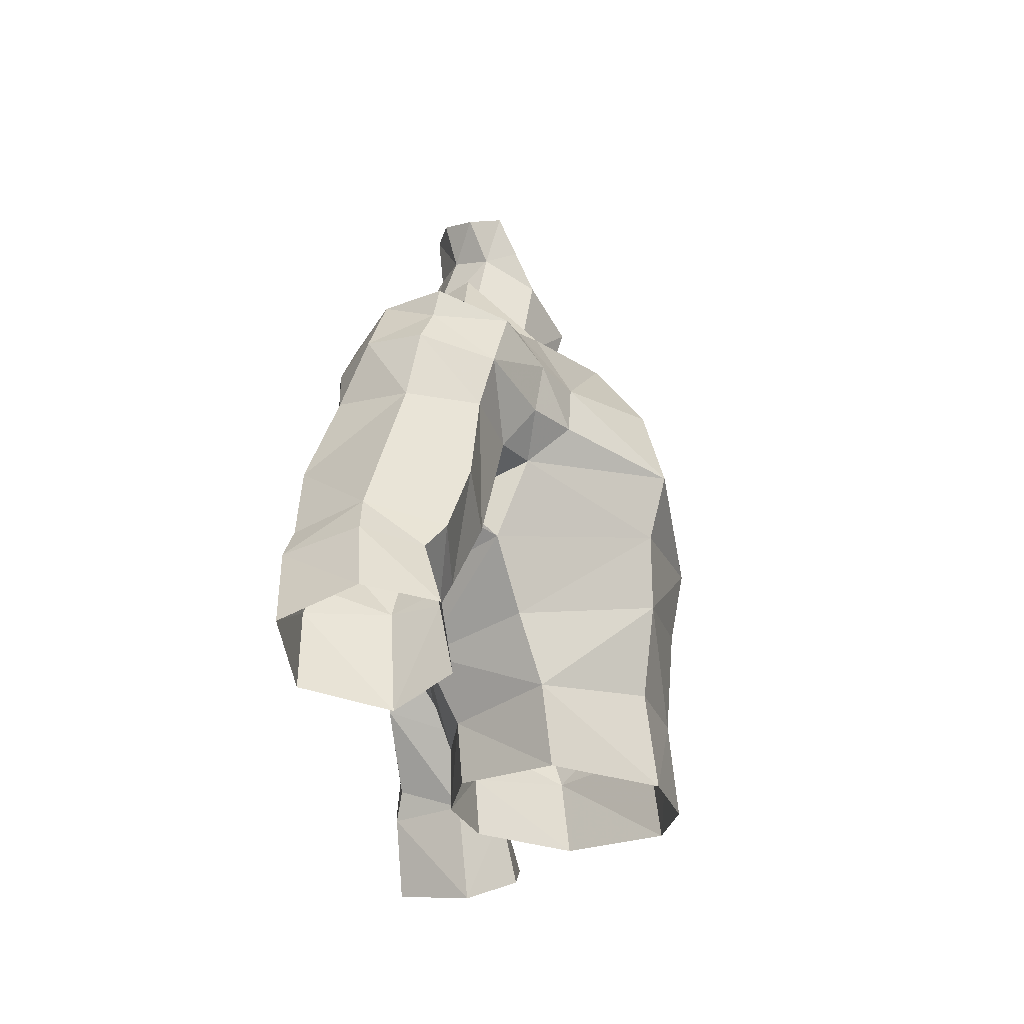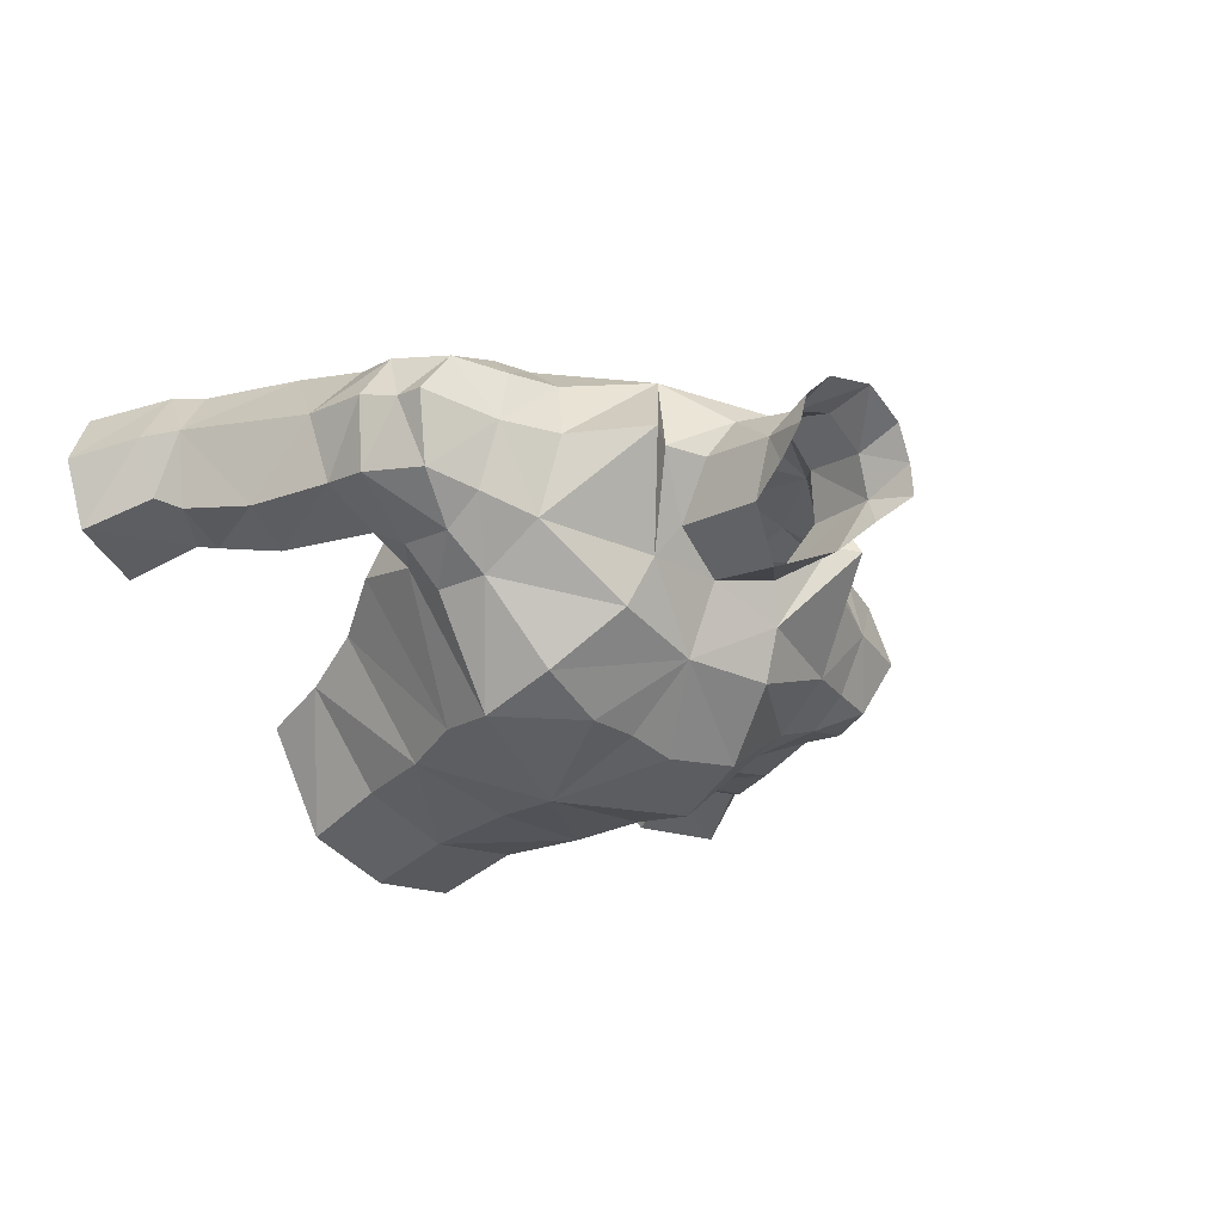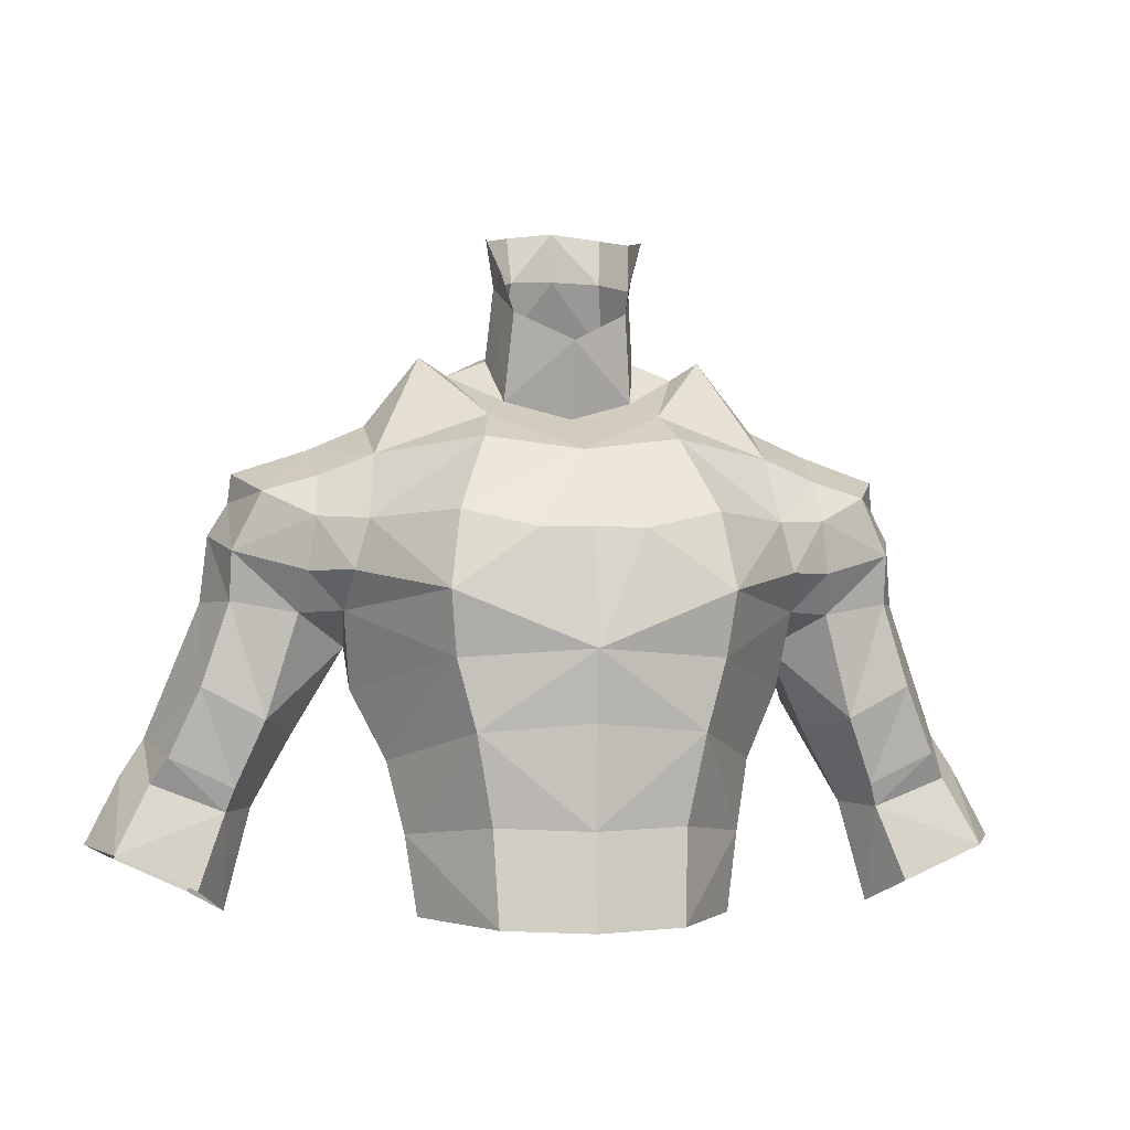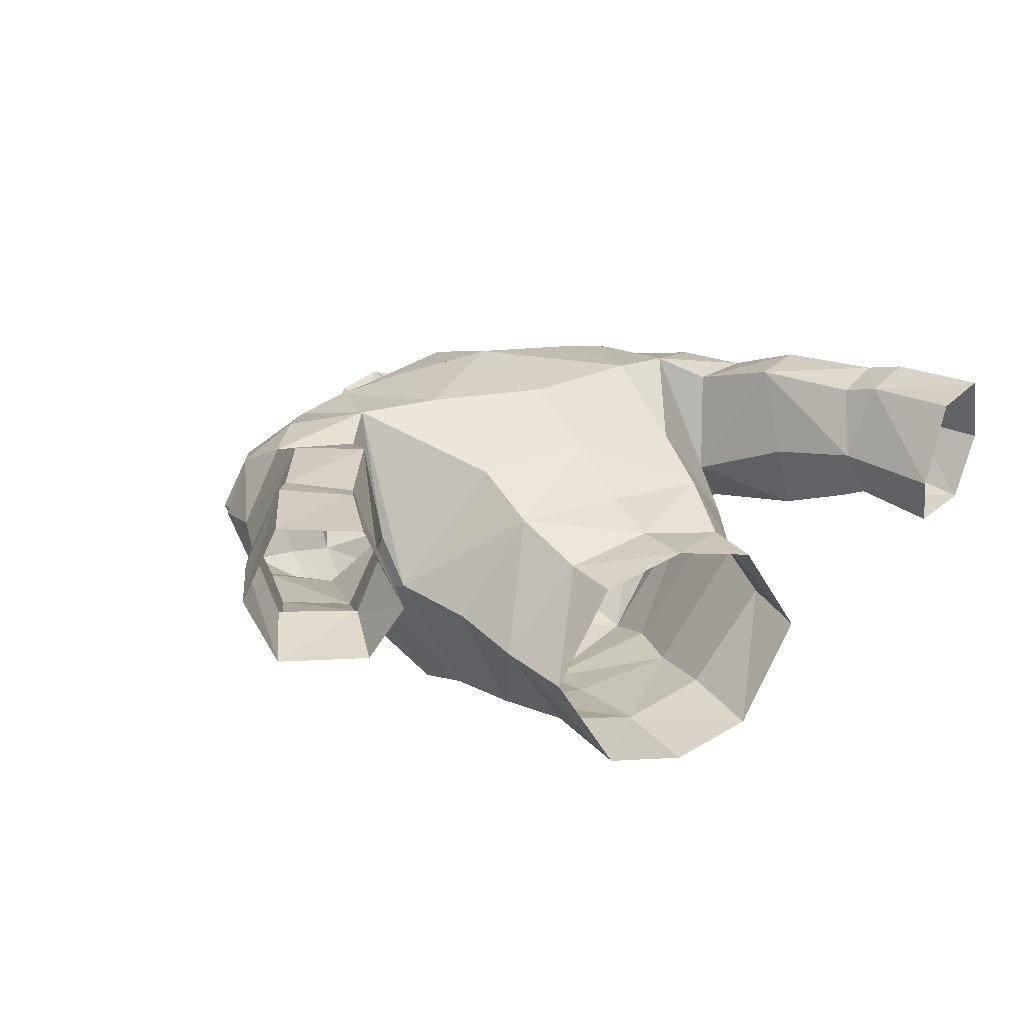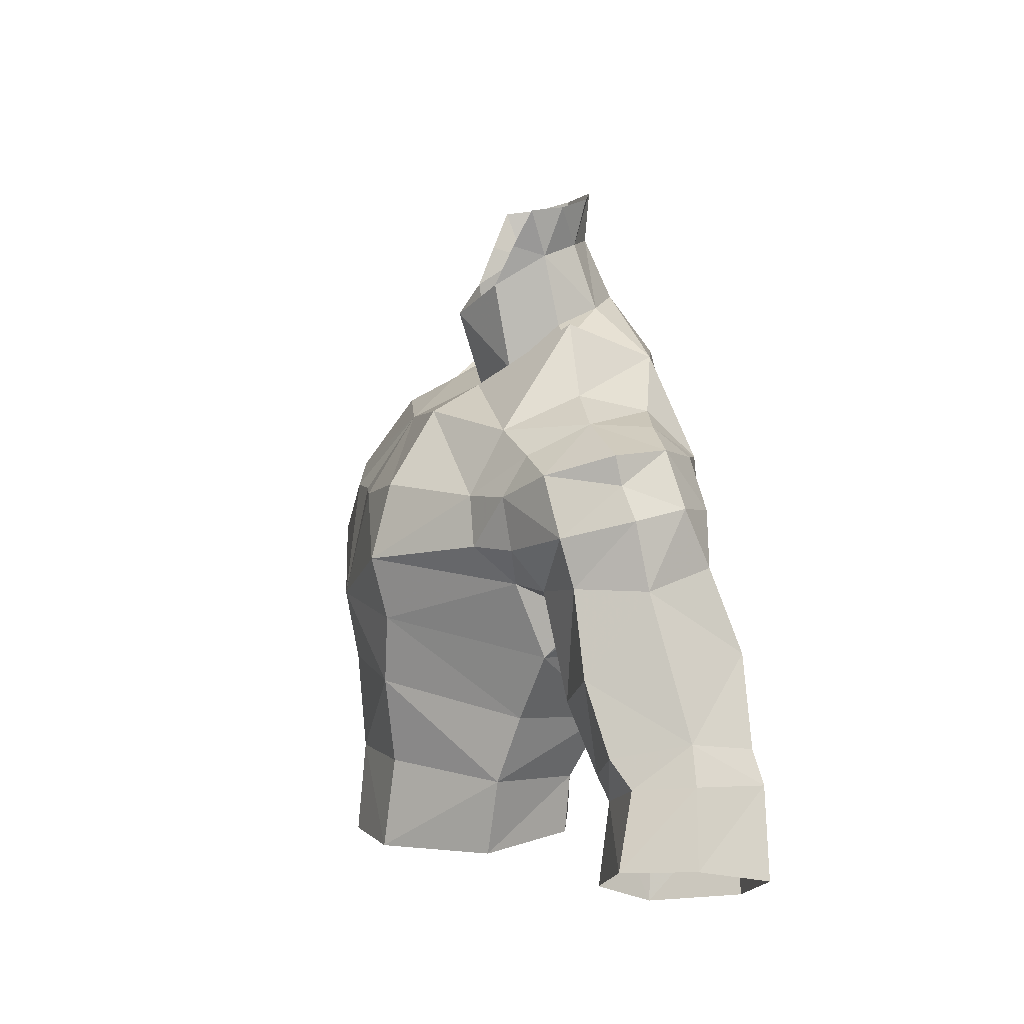
<metadata>
{"format":"obj","ext":"obj","renderer":"f3d","projection":"perspective","resolution":1024,"background":"white","views":[{"elev":-24.6,"azim":-85.4,"up":"+Z"},{"elev":-34.7,"azim":-44.1,"up":"+Y"},{"elev":-2.6,"azim":-9.9,"up":"+Z"},{"elev":20.9,"azim":148.5,"up":"+Y"},{"elev":6.4,"azim":80.5,"up":"+Z"}]}
</metadata>
<code>
g knight_armour_male_31570
v 5.041 -5.046 68.28
v 4.781 -4.428 65.89
v 8.373 0.07528 67.63
v 8.085 -1.485 69.05
v 7.304 -0.2189 73.39
v 7.446 2.689 74.67
v 5.364 2.714 77.34
v 3.125 -0.5434 74.89
v -0.06427 -5.596 66.21
v -0.06428 -5.115 63.58
v 4.065 -4.44 63.26
v 4.178 4.388 61.55
v 6.755 0.5239 62.13
v 6.155 -0.2689 59.49
v 3.468 3.137 58.98
v -0.06428 3.779 59.09
v -0.06428 4.546 61.31
v 3.366 2.963 56.64
v -0.06428 3.75 56.66
v -0.06428 -4.834 59.79
v 3.432 -4.011 59.9
v 2.693 2.922 81.92
v 2.556 2.232 80
v 1.659 3.611 80.45
v 1.775 4.066 82.26
v -0.0643 4.565 82.57
v -0.0643 4.391 80.64
v 3.971 6.232 75.99
v 5.364 2.714 77.34
v 7.446 2.689 74.67
v 7.065 5.426 74.04
v -0.0643 7.215 76.04
v -0.0643 5.46 78.33
v 1.954 4.44 77.89
v 7.304 -0.2189 73.39
v 9.379 0.3243 72.58
v 9.554 2.673 73.74
v 7.446 2.689 74.67
v 7.065 5.426 74.04
v 9.032 5.193 73.56
v 8.7 6.703 72.38
v 6.808 7.37 72.22
v 7.582 -1.541 70.94
v 9.441 -0.5998 71.05
v 2.8 2.752 77.24
v 3.261 -4.441 56.37
v 5.709 -0.5888 56.5
v -0.06428 -5.171 56.27
v 12.47 1.505 68
v 13.51 4.049 68
v 13.25 3.601 70.52
v 12.42 0.9993 69.84
v 9.971 0.857 67.56
v 9.721 -0.3203 69.08
v 11.15 5.19 72.87
v 12.4 3.034 72.81
v 11.35 0.6024 72.02
v 8.062 1.243 64.72
v 2.346 0.8527 75.51
v 2.056 0.3016 78.83
v -0.06427 -0.8352 77.66
v -0.06428 0.05187 74.78
v 9.956 7.68 64.28
v 12.04 7.322 61.19
v 11.53 4.655 60.27
v 9.996 4.283 63.08
v 14.29 7.703 62.31
v 15.08 7.931 61.16
v 12.62 7.602 60.01
v 8.164 2.898 66.32
v 9.996 4.283 63.08
v 11.11 1.533 63.61
v 12.53 4.36 56.36
v 13.53 2.252 57.29
v 12.52 2.838 60.15
v 11.53 4.655 60.27
v 16.59 2.315 58.64
v 15.31 3.047 61.22
v 12.2 2.446 61.06
v 8.164 2.898 66.32
v 8.868 6.813 67.36
v 16.68 7.718 58.11
v 13.85 7.468 56.83
v 12.36 7.828 65.45
v 11.74 6.722 68.55
v 13.48 1.701 64.84
v 14.65 2.378 62.22
v -0.06431 7.75 67.13
v 4.721 7.858 67.91
v 4.461 5.746 64.04
v -0.06429 6.073 63.74
v 8.373 0.07528 67.63
v 8.085 -1.485 69.05
v -0.06427 -2.74 73.43
v 12.52 3.244 71.72
v 12.2 5.674 70.81
v -5.169 -5.046 68.28
v -8.214 -1.485 69.05
v -8.502 0.07526 67.63
v -4.91 -4.428 65.89
v -7.433 -0.2189 73.39
v -3.253 -0.5434 74.89
v -5.493 2.714 77.34
v -7.575 2.689 74.67
v -4.194 -4.44 63.26
v -4.306 4.388 61.55
v -3.596 3.137 58.98
v -6.284 -0.2689 59.49
v -6.884 0.5239 62.13
v -3.495 2.963 56.64
v -3.56 -4.011 59.9
v -2.822 2.922 81.92
v -1.903 4.066 82.26
v -1.788 3.611 80.45
v -2.684 2.232 80
v -4.099 6.232 75.99
v -7.194 5.426 74.04
v -7.575 2.689 74.67
v -5.493 2.714 77.34
v -2.083 4.44 77.89
v -7.433 -0.2189 73.39
v -7.575 2.689 74.67
v -9.683 2.673 73.74
v -9.508 0.3243 72.58
v -7.194 5.426 74.04
v -9.16 5.193 73.56
v -6.936 7.37 72.22
v -8.829 6.703 72.38
v -9.569 -0.5998 71.05
v -7.71 -1.541 70.94
v -2.928 2.752 77.24
v -5.837 -0.5888 56.5
v -3.389 -4.441 56.37
v -12.6 1.505 68
v -12.55 0.9992 69.84
v -13.38 3.601 70.52
v -13.64 4.049 68
v -10.1 0.857 67.56
v -9.849 -0.3203 69.08
v -11.28 5.19 72.87
v -12.53 3.034 72.81
v -11.48 0.6024 72.02
v -8.191 1.243 64.72
v -2.474 0.8527 75.51
v -2.184 0.3016 78.83
v -10.08 7.68 64.28
v -10.12 4.283 63.08
v -11.66 4.655 60.27
v -12.17 7.322 61.19
v -14.42 7.703 62.31
v -12.75 7.602 60.01
v -15.21 7.931 61.16
v -8.293 2.898 66.32
v -11.24 1.533 63.61
v -10.12 4.283 63.08
v -12.66 4.36 56.36
v -11.66 4.655 60.27
v -12.65 2.838 60.15
v -13.65 2.252 57.29
v -15.43 3.047 61.22
v -16.72 2.315 58.64
v -12.33 2.446 61.06
v -8.293 2.898 66.32
v -8.996 6.813 67.36
v -13.98 7.468 56.83
v -16.81 7.718 58.11
v -12.49 7.828 65.45
v -11.86 6.722 68.55
v -13.61 1.701 64.84
v -14.78 2.378 62.22
v -4.59 5.746 64.04
v -4.85 7.858 67.91
v -8.502 0.07526 67.63
v -8.214 -1.485 69.05
v -12.65 3.244 71.72
v -12.33 5.674 70.81
v 3.518 -2.395 73.89
v 4.296 2.78 76.66
v -0.06431 8.285 71.88
v 4.549 7.786 72.02
v 7.582 -1.541 70.94
v 4.63 -4.257 71.13
v 7.586 7.49 68.99
v 6.808 7.37 72.22
v 1.837 -4.825 70.48
v -0.06426 -4.659 70.52
v 2.443 0.9811 80.38
v 2.556 2.232 80
v 2.936 1.637 81.78
v 2.936 1.637 81.78
v 7.586 7.49 68.99
v 8.164 2.898 66.32
v 2.8 2.752 77.24
v 4.296 2.78 76.66
v 10.2 6.997 70.51
v 15.56 5.16 62.84
v 17.74 4.87 58.87
v 16.42 5.113 61.51
v 12.53 4.36 56.36
v 5.364 2.714 77.34
v 4.296 2.78 76.66
v 3.125 -0.5434 74.89
v 3.971 6.232 75.99
v 4.296 2.78 76.66
v 5.364 2.714 77.34
v -3.646 -2.395 73.89
v -4.424 2.78 76.66
v -4.678 7.786 72.02
v -7.71 -1.541 70.94
v -4.758 -4.257 71.13
v -7.714 7.49 68.99
v -6.936 7.37 72.22
v -1.966 -4.825 70.48
v -2.572 0.9811 80.38
v -2.684 2.232 80
v -3.065 1.637 81.78
v -3.065 1.637 81.78
v -7.714 7.49 68.99
v -8.293 2.898 66.32
v -2.928 2.752 77.24
v -4.424 2.78 76.66
v -10.33 6.997 70.51
v -15.69 5.16 62.84
v -16.55 5.113 61.51
v -17.87 4.87 58.87
v -12.66 4.36 56.36
v -5.493 2.714 77.34
v -3.253 -0.5434 74.89
v -4.424 2.78 76.66
v -4.099 6.232 75.99
v -5.493 2.714 77.34
v -4.424 2.78 76.66
f 1 2 3
f 3 4 1
f 5 6 7
f 7 8 5
f 9 10 11
f 11 2 9
f 12 13 14
f 14 15 12
f 16 17 12
f 12 15 16
f 15 18 19
f 19 16 15
f 11 10 20
f 20 21 11
f 11 21 14
f 14 13 11
f 22 23 24
f 24 25 22
f 26 25 24
f 24 27 26
f 28 29 30
f 30 31 28
f 28 32 33
f 33 34 28
f 35 36 37
f 37 38 35
f 39 38 37
f 37 40 39
f 40 41 42
f 42 39 40
f 36 35 43
f 43 44 36
f 23 45 34
f 34 24 23
f 27 24 34
f 34 33 27
f 14 21 46
f 46 47 14
f 46 21 20
f 20 48 46
f 49 50 51
f 51 52 49
f 53 49 52
f 52 54 53
f 55 40 37
f 37 56 55
f 37 36 57
f 57 56 37
f 13 58 2
f 2 11 13
f 59 60 61
f 61 62 59
f 63 64 65
f 65 66 63
f 67 68 69
f 69 64 67
f 70 71 72
f 72 53 70
f 73 74 75
f 75 76 73
f 75 74 77
f 77 78 75
f 79 72 71
f 71 76 79
f 80 81 63
f 63 66 80
f 69 68 82
f 82 83 69
f 84 63 81
f 81 85 84
f 86 72 79
f 79 87 86
f 88 89 90
f 90 91 88
f 91 90 12
f 12 17 91
f 12 90 58
f 58 13 12
f 49 53 72
f 72 86 49
f 92 53 54
f 54 93 92
f 8 59 62
f 62 94 8
f 52 51 95
f 95 57 52
f 95 51 96
f 96 55 95
f 97 98 99
f 99 100 97
f 101 102 103
f 103 104 101
f 9 100 105
f 105 10 9
f 106 107 108
f 108 109 106
f 16 107 106
f 106 17 16
f 107 16 19
f 19 110 107
f 105 111 20
f 20 10 105
f 105 109 108
f 108 111 105
f 112 113 114
f 114 115 112
f 26 27 114
f 114 113 26
f 116 117 118
f 118 119 116
f 116 120 33
f 33 32 116
f 121 122 123
f 123 124 121
f 125 126 123
f 123 122 125
f 126 125 127
f 127 128 126
f 124 129 130
f 130 121 124
f 115 114 120
f 120 131 115
f 27 33 120
f 120 114 27
f 108 132 133
f 133 111 108
f 133 48 20
f 20 111 133
f 134 135 136
f 136 137 134
f 138 139 135
f 135 134 138
f 140 141 123
f 123 126 140
f 123 141 142
f 142 124 123
f 109 105 100
f 100 143 109
f 144 62 61
f 61 145 144
f 146 147 148
f 148 149 146
f 150 149 151
f 151 152 150
f 153 138 154
f 154 155 153
f 156 157 158
f 158 159 156
f 158 160 161
f 161 159 158
f 162 157 155
f 155 154 162
f 163 147 146
f 146 164 163
f 151 165 166
f 166 152 151
f 167 168 164
f 164 146 167
f 169 170 162
f 162 154 169
f 88 91 171
f 171 172 88
f 91 17 106
f 106 171 91
f 106 109 143
f 143 171 106
f 134 169 154
f 154 138 134
f 173 174 139
f 139 138 173
f 102 94 62
f 62 144 102
f 135 142 175
f 175 136 135
f 175 140 176
f 176 136 175
f 177 8 94
f 34 178 28
f 179 180 89
f 2 1 9
f 181 182 1
f 89 183 90
f 28 31 184
f 9 185 186
f 47 15 14
f 182 185 1
f 187 60 188
f 188 189 187
f 23 22 190
f 41 191 42
f 183 192 58
f 181 1 4
f 193 59 194
f 181 5 177
f 177 182 181
f 60 59 188
f 179 89 88
f 177 94 182
f 50 96 51
f 56 57 95
f 55 56 95
f 195 96 85
f 195 55 96
f 41 195 191
f 55 41 40
f 52 57 44
f 45 178 34
f 93 54 44
f 44 57 36
f 43 93 44
f 28 180 179
f 184 183 89
f 188 59 193
f 78 196 87
f 75 87 79
f 65 64 69
f 196 68 67
f 86 50 49
f 79 76 75
f 77 197 198
f 85 50 84
f 198 197 68
f 68 197 82
f 69 83 199
f 84 67 63
f 78 87 75
f 78 198 196
f 198 68 196
f 69 199 65
f 78 77 198
f 47 18 15
f 183 58 90
f 195 85 191
f 55 195 41
f 80 191 81
f 81 191 85
f 50 85 96
f 67 64 63
f 58 3 2
f 58 192 3
f 94 185 182
f 53 92 70
f 54 52 44
f 86 196 50
f 50 196 84
f 86 87 196
f 196 67 84
f 180 184 89
f 28 184 180
f 94 186 185
f 1 185 9
f 200 201 202
f 194 59 8
f 203 204 205
f 8 177 5
f 28 179 32
f 206 94 102
f 120 116 207
f 179 172 208
f 100 9 97
f 209 97 210
f 172 171 211
f 116 212 117
f 9 186 213
f 132 108 107
f 210 97 213
f 214 215 145
f 215 214 216
f 115 217 112
f 128 127 218
f 211 143 219
f 209 98 97
f 220 221 144
f 209 206 101
f 206 209 210
f 145 215 144
f 179 88 172
f 206 210 94
f 137 136 176
f 141 175 142
f 140 175 141
f 222 168 176
f 222 176 140
f 128 218 222
f 140 126 128
f 135 129 142
f 131 120 207
f 174 129 139
f 129 124 142
f 130 129 174
f 116 179 208
f 212 172 211
f 215 220 144
f 160 170 223
f 158 162 170
f 148 151 149
f 223 150 152
f 169 134 137
f 162 158 157
f 161 224 225
f 168 167 137
f 224 152 225
f 152 166 225
f 151 226 165
f 167 146 150
f 160 158 170
f 160 223 224
f 224 223 152
f 151 148 226
f 160 224 161
f 132 107 110
f 211 171 143
f 222 218 168
f 140 128 222
f 163 164 218
f 164 168 218
f 137 176 168
f 150 146 149
f 143 100 99
f 143 99 219
f 94 210 213
f 138 153 173
f 139 129 135
f 169 137 223
f 137 167 223
f 169 223 170
f 223 167 150
f 208 172 212
f 116 208 212
f 94 213 186
f 97 9 213
f 227 228 229
f 221 102 144
f 230 231 232
f 102 101 206
f 116 32 179

</code>
